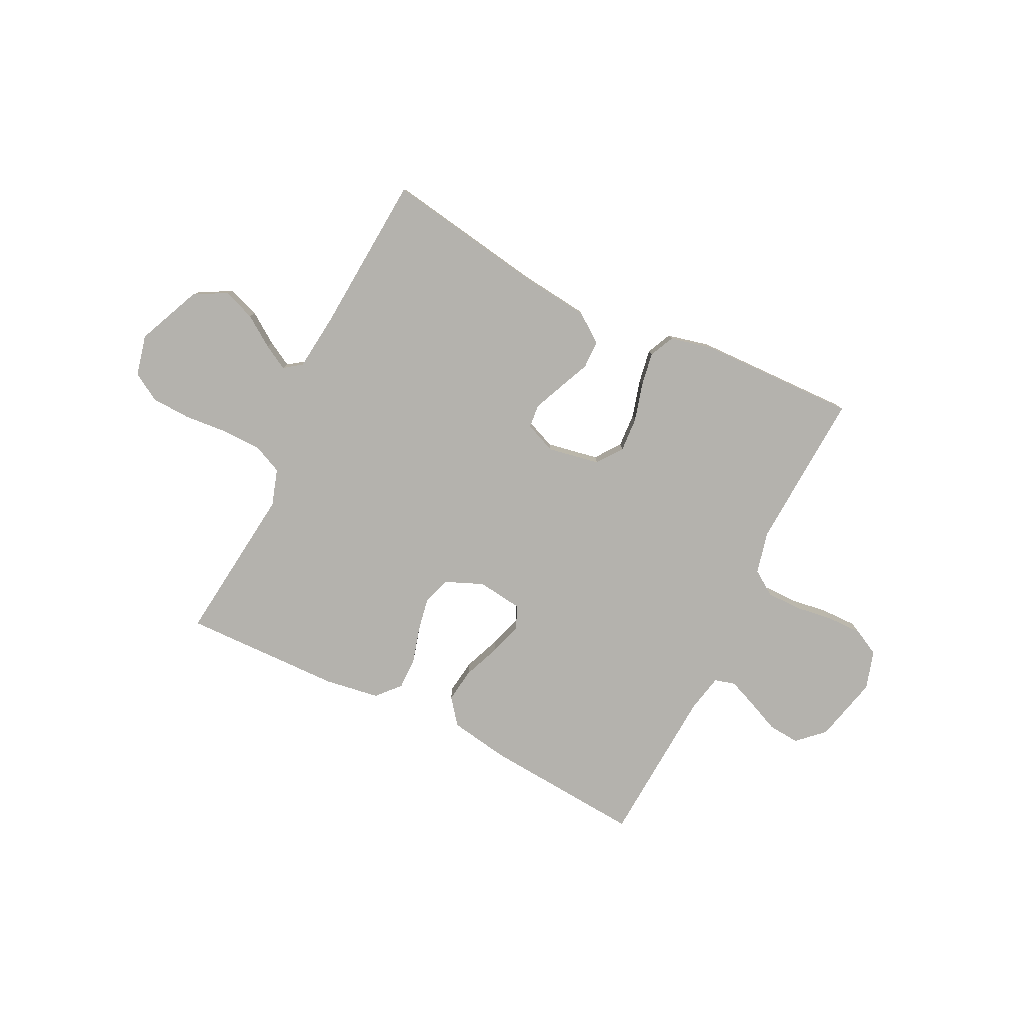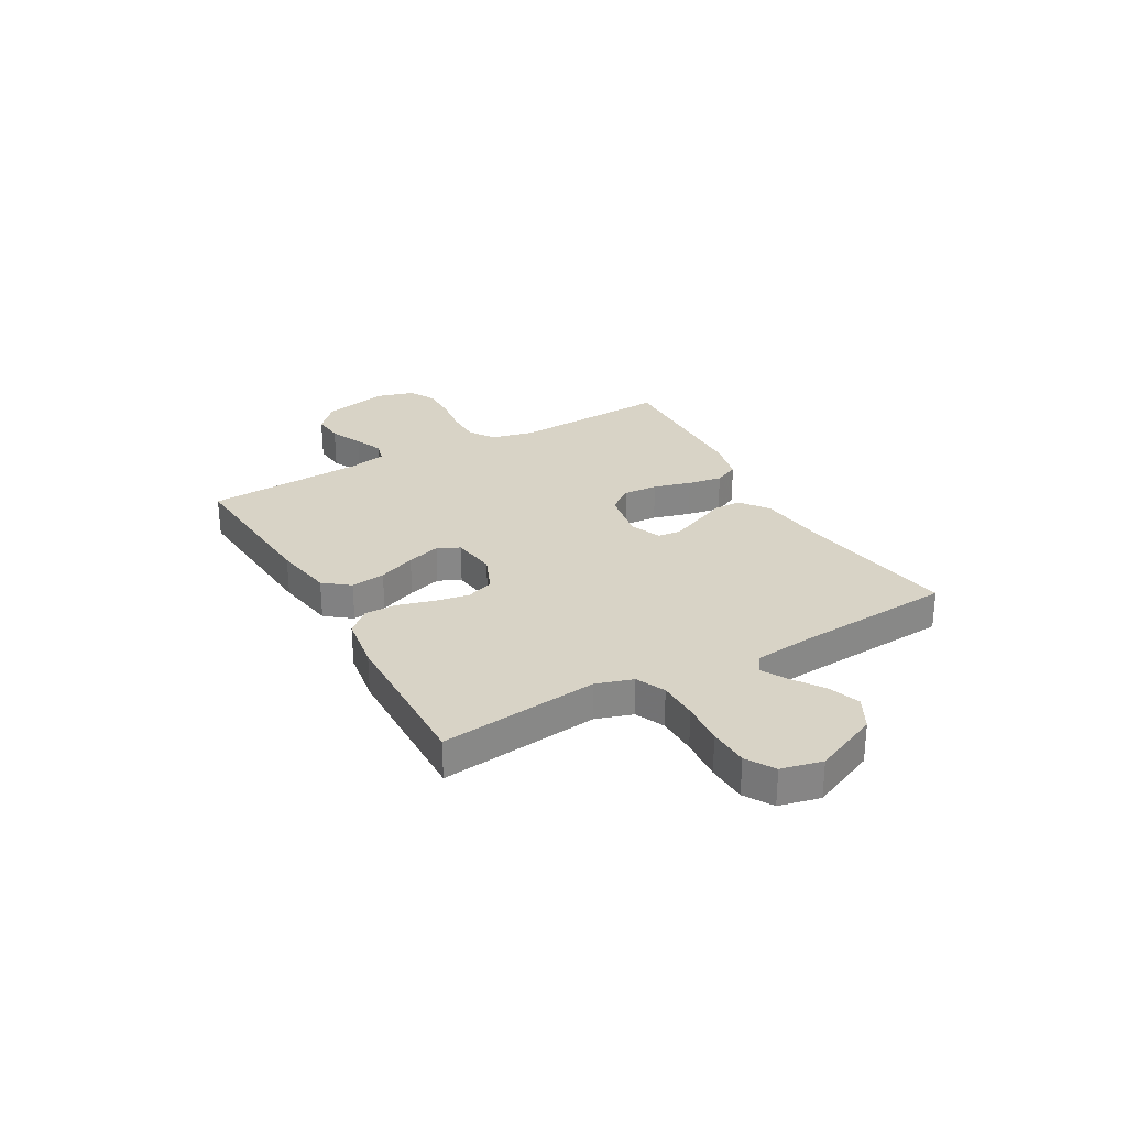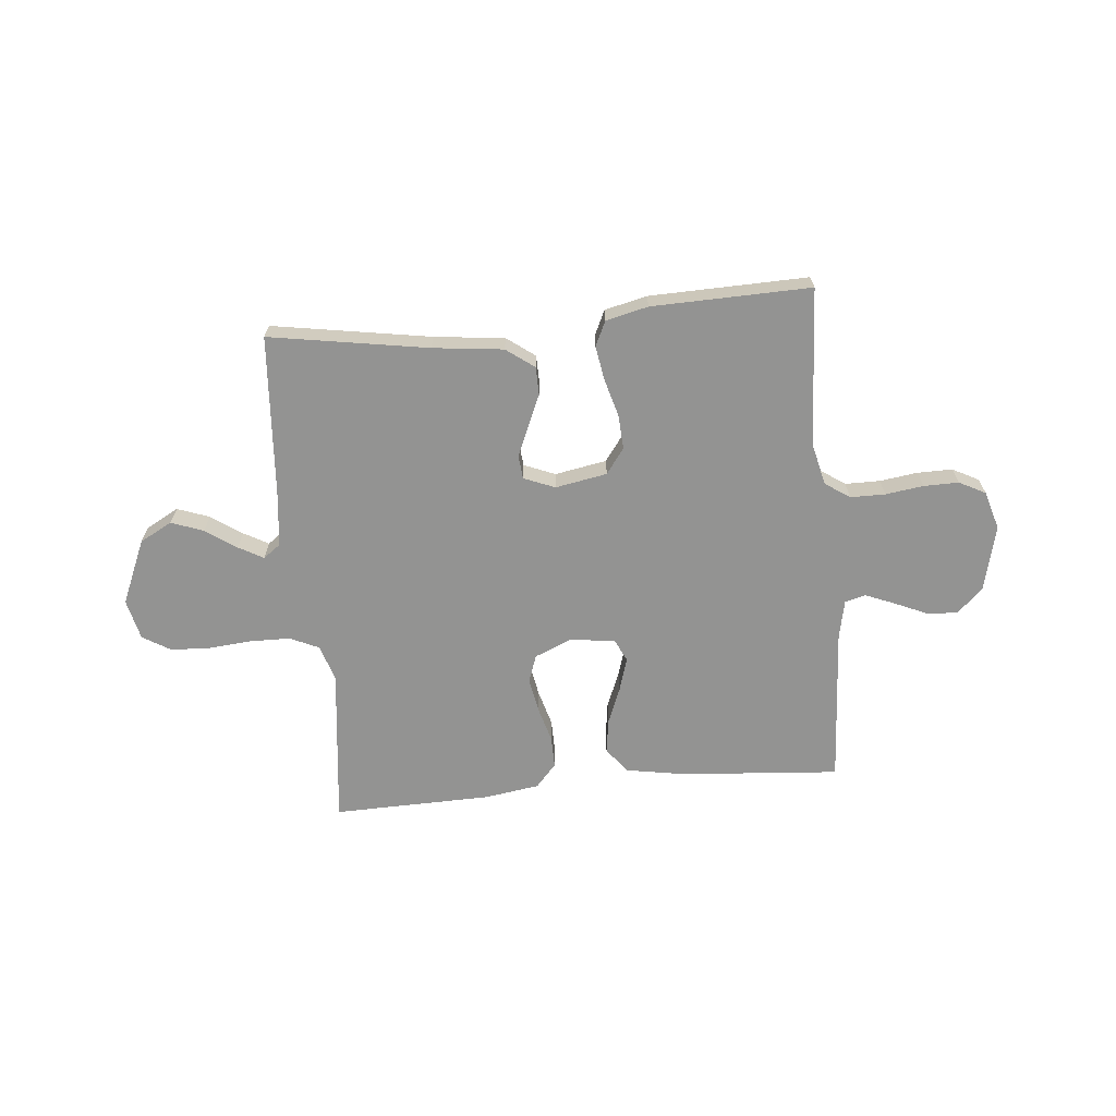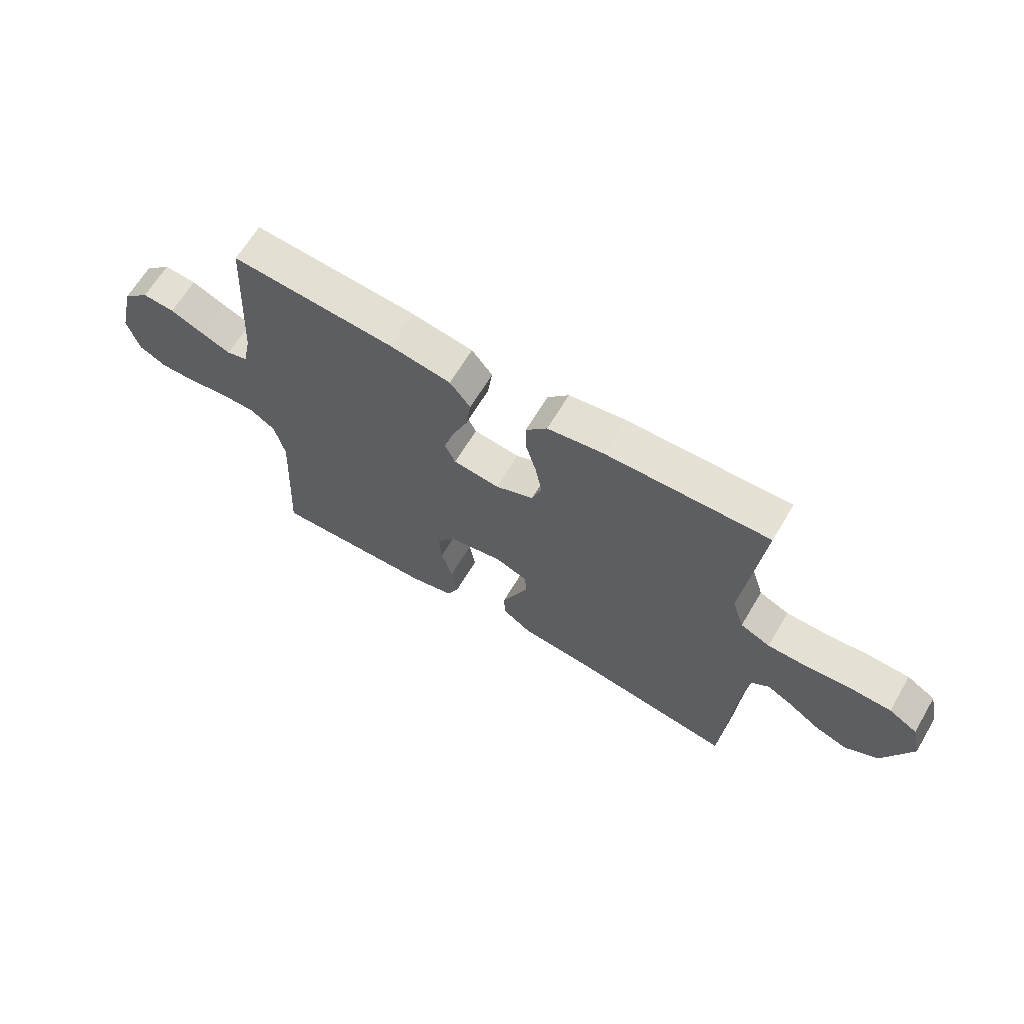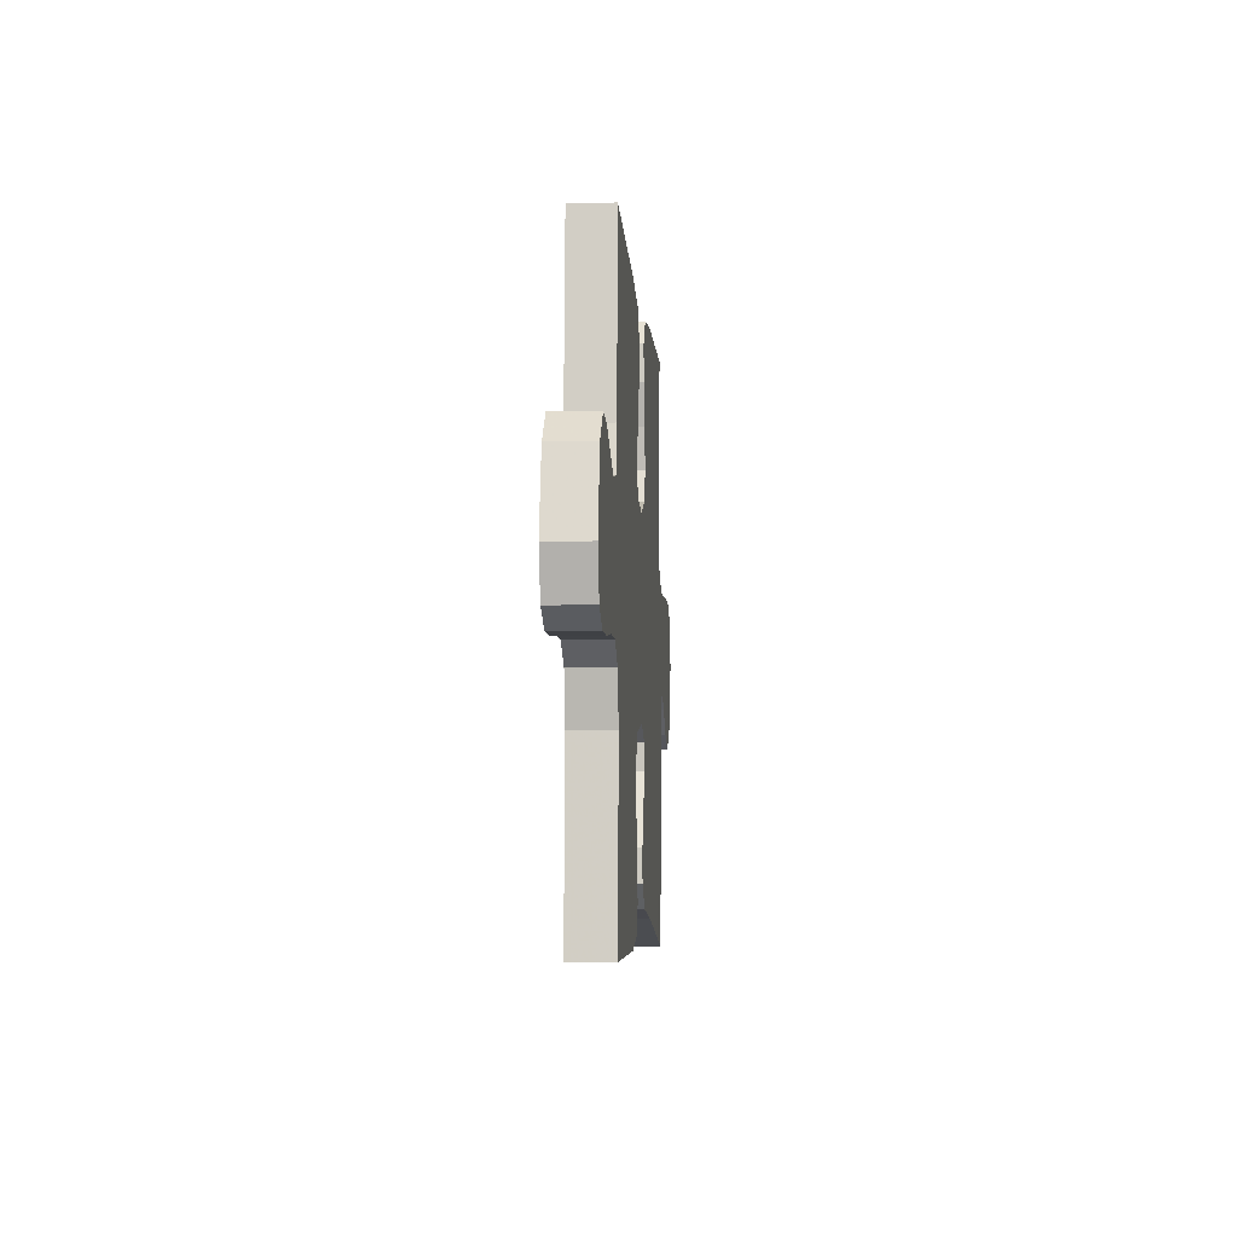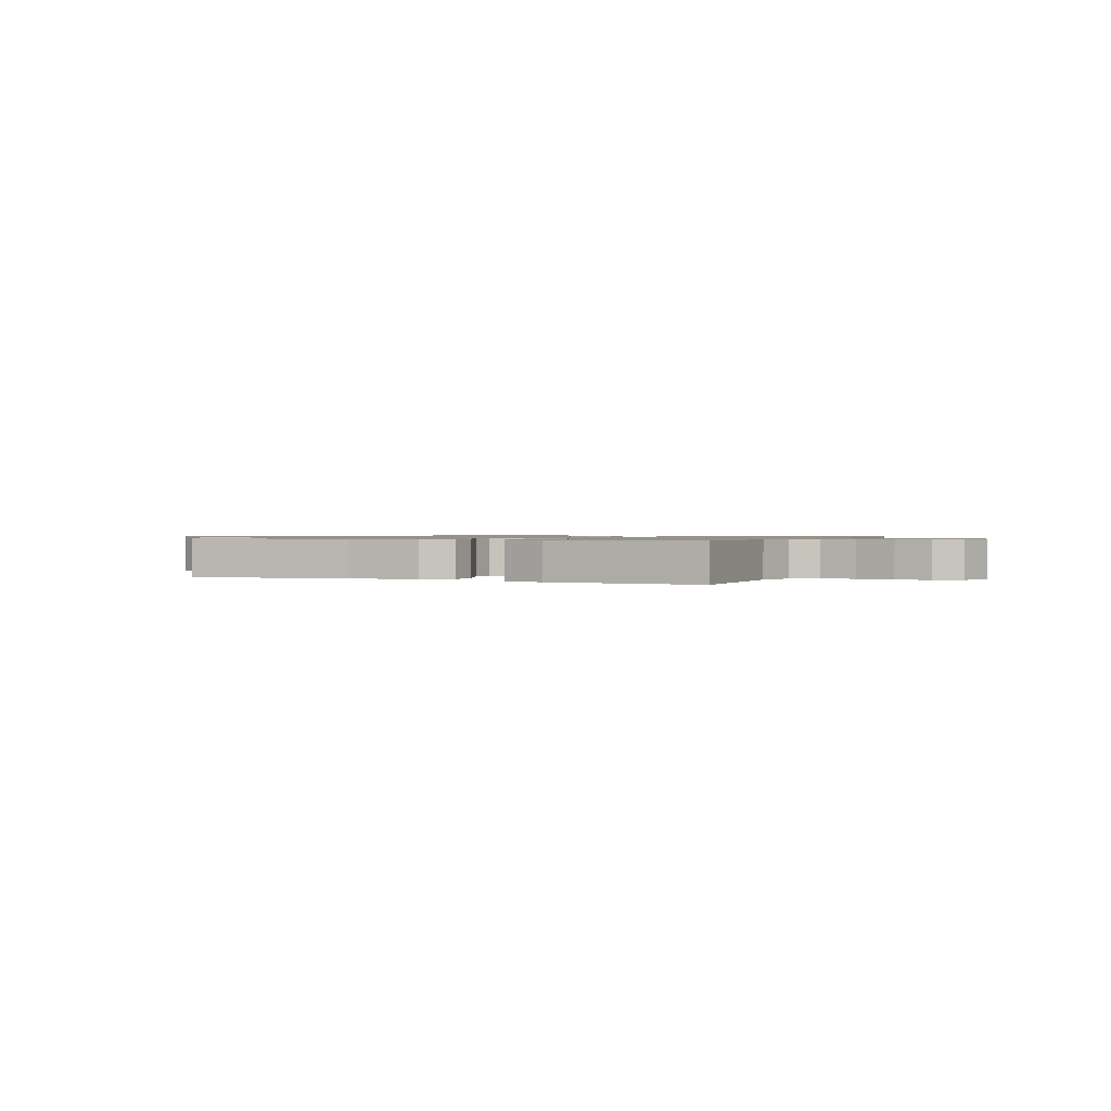
<metadata>
{"format":"obj","ext":"obj","renderer":"f3d","projection":"perspective","resolution":1024,"background":"white","views":[{"elev":-79.6,"azim":153.7,"up":"+Y"},{"elev":28.0,"azim":60.5,"up":"+Y"},{"elev":-66.7,"azim":-174.7,"up":"+Y"},{"elev":65.1,"azim":30.7,"up":"+Z"},{"elev":-6.3,"azim":-85.9,"up":"+Z"},{"elev":1.0,"azim":-154.5,"up":"+Y"}]}
</metadata>
<code>
v 0.5 0.07 -0.5
v 0.2 0.07 -0.451
v 0.067 0.07 -0.436
v 0.014 0.07 -0.397
v 0.013 0.07 -0.344
v 0.039 0.07 -0.284
v 0.063 0.07 -0.228
v 0.059 0.07 -0.183
v 0 0.07 -0.159
v -0.098 0.07 -0.177
v -0.133 0.07 -0.225
v -0.129 0.07 -0.29
v -0.109 0.07 -0.361
v -0.098 0.07 -0.426
v -0.12 0.07 -0.473
v -0.2 0.07 -0.492
v -0.5 0.07 -0.5
v -0.484 0.07 -0.2
v -0.503 0.07 -0.12
v -0.55 0.07 -0.088
v -0.616 0.07 -0.088
v -0.688 0.07 -0.098
v -0.754 0.07 -0.099
v -0.804 0.07 -0.073
v -0.826 0.07 0
v -0.796 0.07 0.125
v -0.747 0.07 0.171
v -0.688 0.07 0.166
v -0.626 0.07 0.139
v -0.572 0.07 0.117
v -0.533 0.07 0.128
v -0.518 0.07 0.2
v -0.5 0.07 0.5
v -0.2 0.07 0.477
v -0.087 0.07 0.458
v -0.049 0.07 0.41
v -0.058 0.07 0.345
v -0.086 0.07 0.275
v -0.105 0.07 0.212
v -0.085 0.07 0.17
v 0 0.07 0.159
v 0.071 0.07 0.189
v 0.089 0.07 0.241
v 0.077 0.07 0.306
v 0.058 0.07 0.373
v 0.057 0.07 0.433
v 0.096 0.07 0.477
v 0.2 0.07 0.493
v 0.5 0.07 0.5
v 0.466 0.07 0.2
v 0.488 0.07 0.131
v 0.543 0.07 0.106
v 0.618 0.07 0.105
v 0.7 0.07 0.112
v 0.775 0.07 0.109
v 0.828 0.07 0.077
v 0.846 0.07 0
v 0.793 0.07 -0.122
v 0.732 0.07 -0.155
v 0.671 0.07 -0.133
v 0.613 0.07 -0.093
v 0.566 0.07 -0.067
v 0.533 0.07 -0.091
v 0.521 0.07 -0.2
v 0.5 0 -0.5
v 0.2 0 -0.451
v 0.067 0 -0.436
v 0.014 0 -0.397
v 0.013 0 -0.344
v 0.039 0 -0.284
v 0.063 0 -0.228
v 0.059 0 -0.183
v 0 0 -0.159
v -0.098 0 -0.177
v -0.133 0 -0.225
v -0.129 0 -0.29
v -0.109 0 -0.361
v -0.098 0 -0.426
v -0.12 0 -0.473
v -0.2 0 -0.492
v -0.5 0 -0.5
v -0.484 0 -0.2
v -0.503 0 -0.12
v -0.55 0 -0.088
v -0.616 0 -0.088
v -0.688 0 -0.098
v -0.754 0 -0.099
v -0.804 0 -0.073
v -0.826 0 0
v -0.796 0 0.125
v -0.747 0 0.171
v -0.688 0 0.166
v -0.626 0 0.139
v -0.572 0 0.117
v -0.533 0 0.128
v -0.518 0 0.2
v -0.5 0 0.5
v -0.2 0 0.477
v -0.087 0 0.458
v -0.049 0 0.41
v -0.058 0 0.345
v -0.086 0 0.275
v -0.105 0 0.212
v -0.085 0 0.17
v 0 0 0.159
v 0.071 0 0.189
v 0.089 0 0.241
v 0.077 0 0.306
v 0.058 0 0.373
v 0.057 0 0.433
v 0.096 0 0.477
v 0.2 0 0.493
v 0.5 0 0.5
v 0.466 0 0.2
v 0.488 0 0.131
v 0.543 0 0.106
v 0.618 0 0.105
v 0.7 0 0.112
v 0.775 0 0.109
v 0.828 0 0.077
v 0.846 0 0
v 0.793 0 -0.122
v 0.732 0 -0.155
v 0.671 0 -0.133
v 0.613 0 -0.093
v 0.566 0 -0.067
v 0.533 0 -0.091
v 0.521 0 -0.2
f 59 60 61
f 58 59 61
f 57 58 61
f 56 57 61
f 55 56 61
f 54 55 61
f 53 54 61
f 52 53 61 62
f 51 52 62 63
f 48 49 50
f 47 48 50
f 46 47 50
f 45 46 50
f 44 45 50
f 51 63 64
f 50 51 64
f 44 50 64
f 43 44 64
f 36 37 38
f 35 36 38
f 34 35 38
f 33 34 38
f 32 33 38
f 31 32 38 39
f 30 31 39 40
f 27 28 29
f 26 27 29
f 25 26 29
f 24 25 29
f 23 24 29
f 22 23 29
f 21 22 29
f 20 21 29 30
f 30 40 41
f 20 30 41
f 19 20 41
f 16 17 18
f 15 16 18
f 14 15 18
f 13 14 18
f 12 13 18
f 11 12 18 19
f 4 5 6
f 3 4 6
f 2 3 6
f 2 6 7
f 2 7 8
f 1 2 8
f 64 1 8
f 43 64 8
f 42 43 8
f 19 41 42
f 11 19 42
f 10 11 42
f 42 8 9
f 9 10 42
f 125 124 123
f 125 123 122
f 125 122 121
f 125 121 120
f 125 120 119
f 125 119 118
f 125 118 117
f 126 125 117 116
f 127 126 116 115
f 114 113 112
f 114 112 111
f 114 111 110
f 114 110 109
f 114 109 108
f 128 127 115
f 128 115 114
f 128 114 108
f 128 108 107
f 102 101 100
f 102 100 99
f 102 99 98
f 102 98 97
f 102 97 96
f 103 102 96 95
f 104 103 95 94
f 93 92 91
f 93 91 90
f 93 90 89
f 93 89 88
f 93 88 87
f 93 87 86
f 93 86 85
f 94 93 85 84
f 105 104 94
f 105 94 84
f 105 84 83
f 82 81 80
f 82 80 79
f 82 79 78
f 82 78 77
f 82 77 76
f 83 82 76 75
f 70 69 68
f 70 68 67
f 70 67 66
f 71 70 66
f 72 71 66
f 72 66 65
f 72 65 128
f 72 128 107
f 72 107 106
f 106 105 83
f 106 83 75
f 106 75 74
f 73 72 106
f 106 74 73
f 1 65 66 2
f 2 66 67 3
f 3 67 68 4
f 4 68 69 5
f 5 69 70 6
f 6 70 71 7
f 7 71 72 8
f 8 72 73 9
f 9 73 74 10
f 10 74 75 11
f 11 75 76 12
f 12 76 77 13
f 13 77 78 14
f 14 78 79 15
f 15 79 80 16
f 16 80 81 17
f 17 81 82 18
f 18 82 83 19
f 19 83 84 20
f 20 84 85 21
f 21 85 86 22
f 22 86 87 23
f 23 87 88 24
f 24 88 89 25
f 25 89 90 26
f 26 90 91 27
f 27 91 92 28
f 28 92 93 29
f 29 93 94 30
f 30 94 95 31
f 31 95 96 32
f 32 96 97 33
f 33 97 98 34
f 34 98 99 35
f 35 99 100 36
f 36 100 101 37
f 37 101 102 38
f 38 102 103 39
f 39 103 104 40
f 40 104 105 41
f 41 105 106 42
f 42 106 107 43
f 43 107 108 44
f 44 108 109 45
f 45 109 110 46
f 46 110 111 47
f 47 111 112 48
f 48 112 113 49
f 49 113 114 50
f 50 114 115 51
f 51 115 116 52
f 52 116 117 53
f 53 117 118 54
f 54 118 119 55
f 55 119 120 56
f 56 120 121 57
f 57 121 122 58
f 58 122 123 59
f 59 123 124 60
f 60 124 125 61
f 61 125 126 62
f 62 126 127 63
f 63 127 128 64
f 64 128 65 1

</code>
